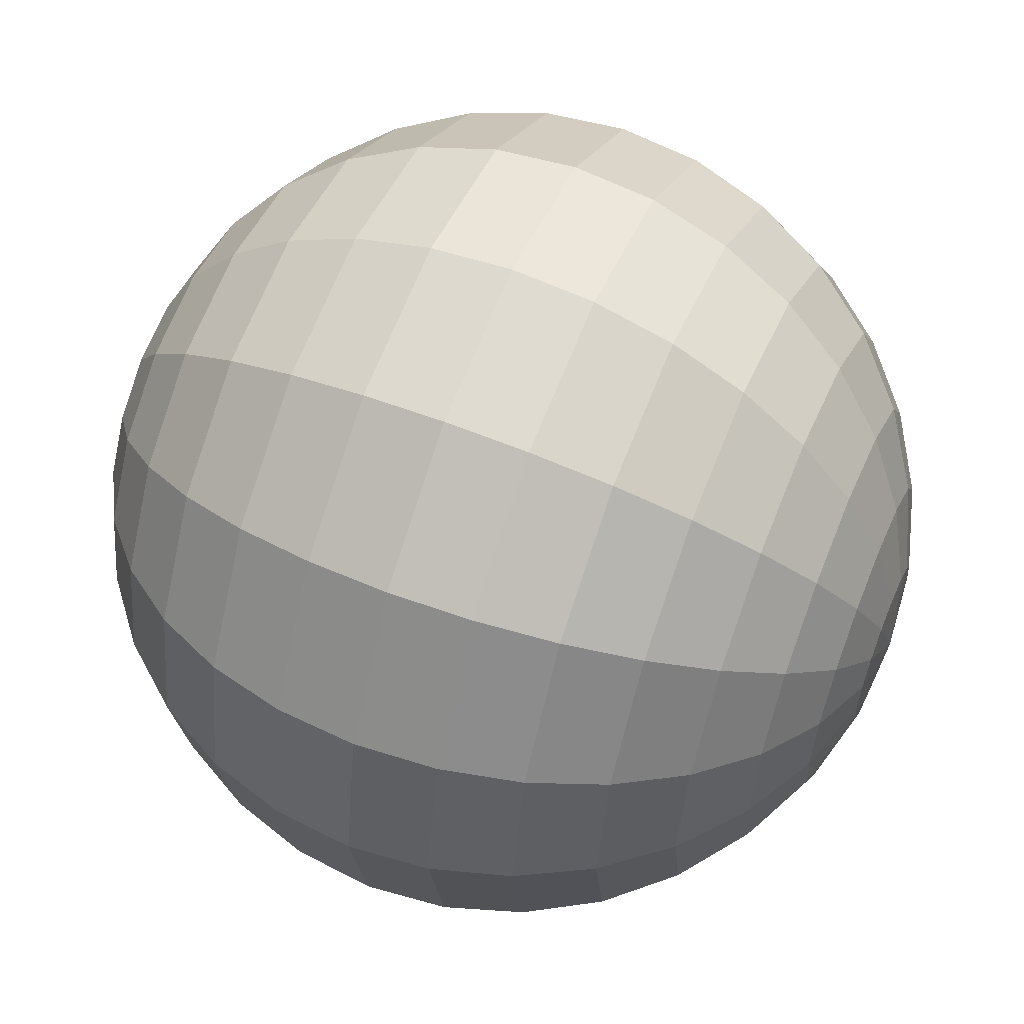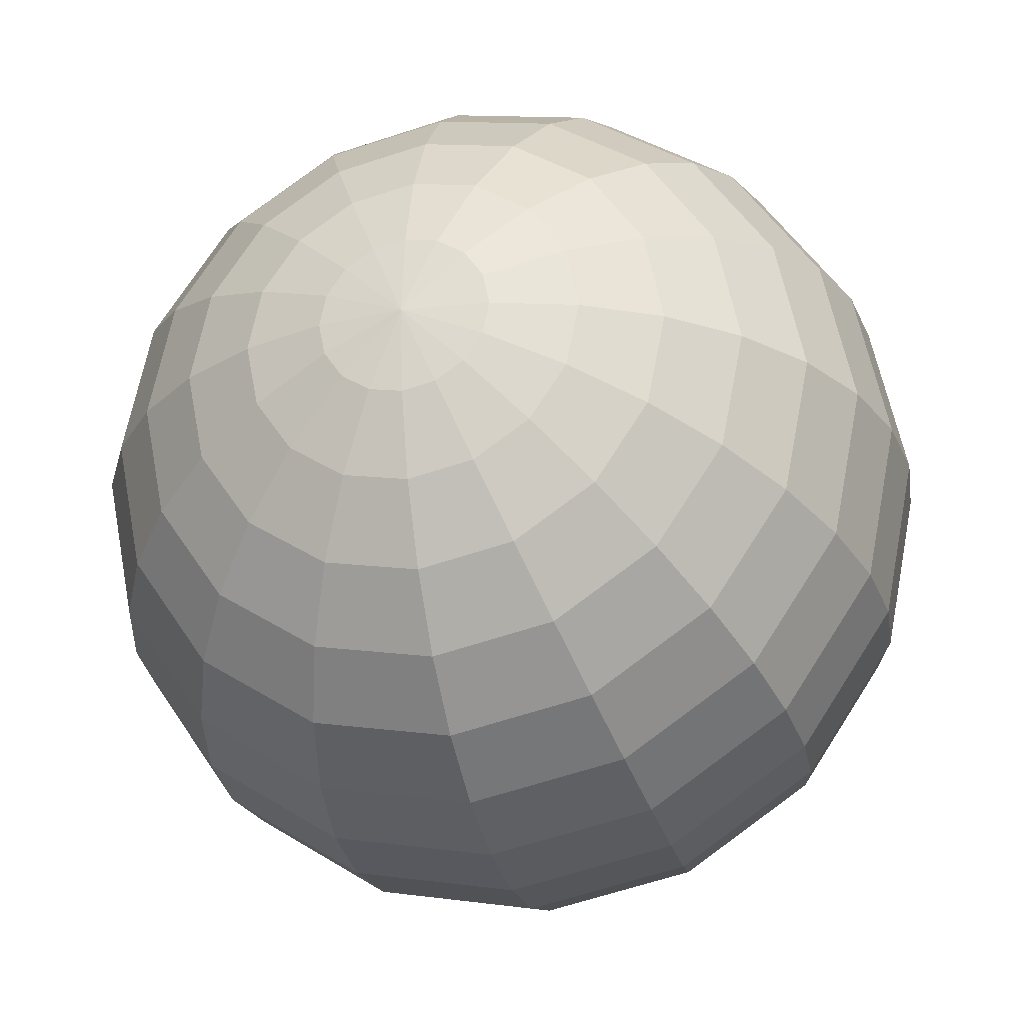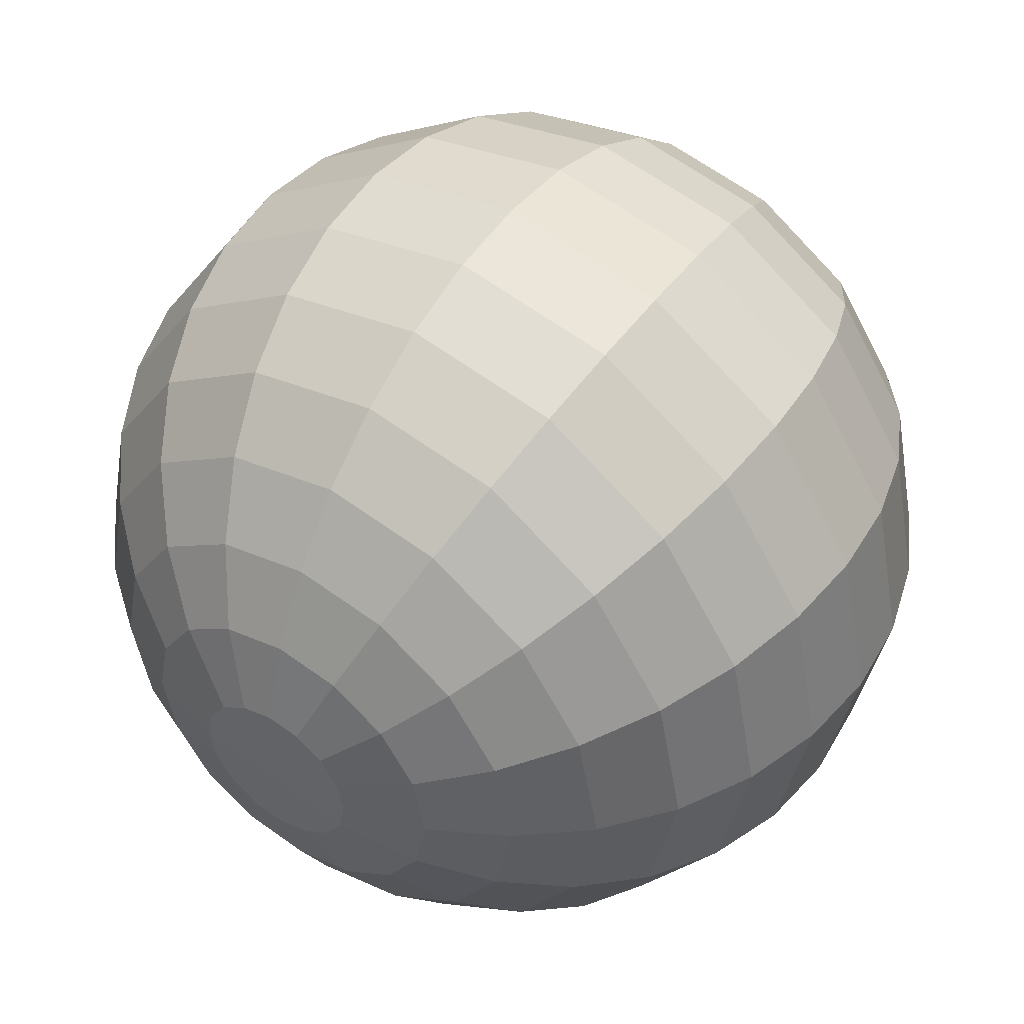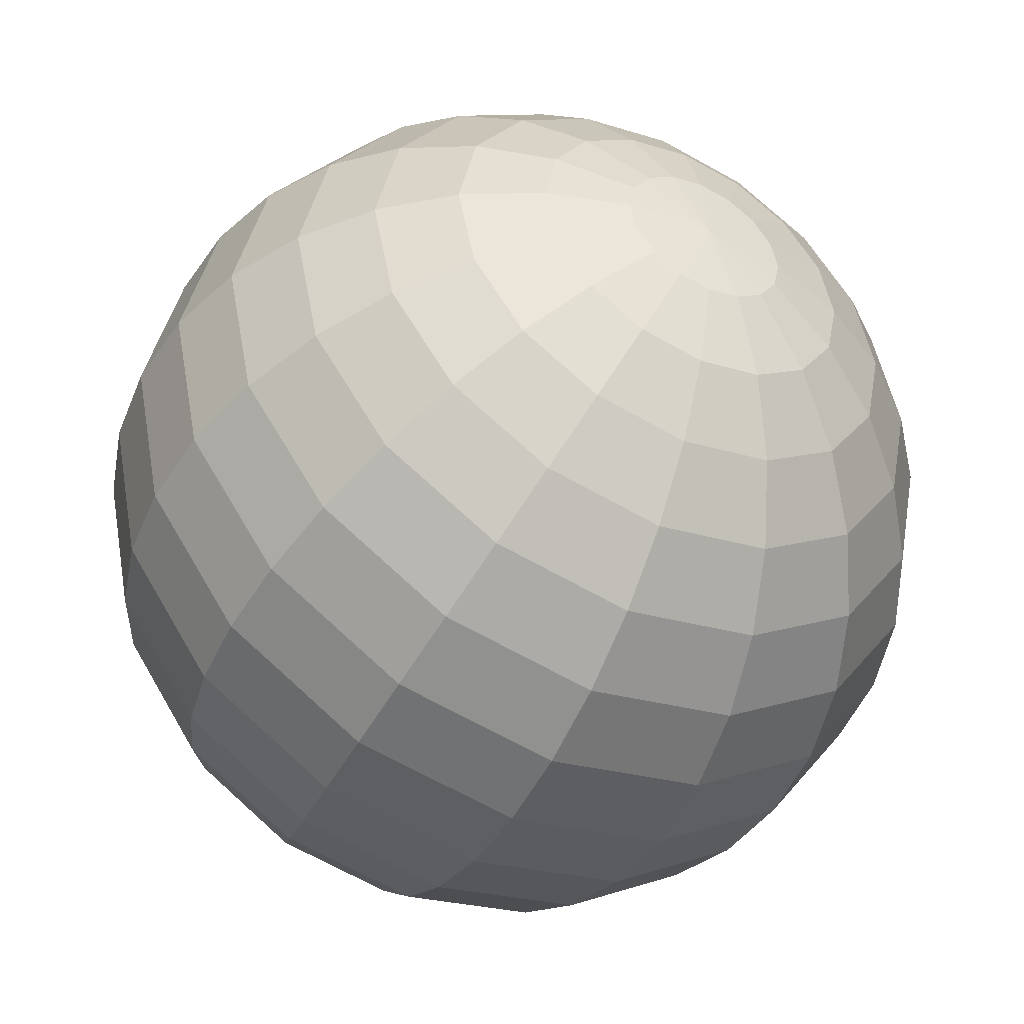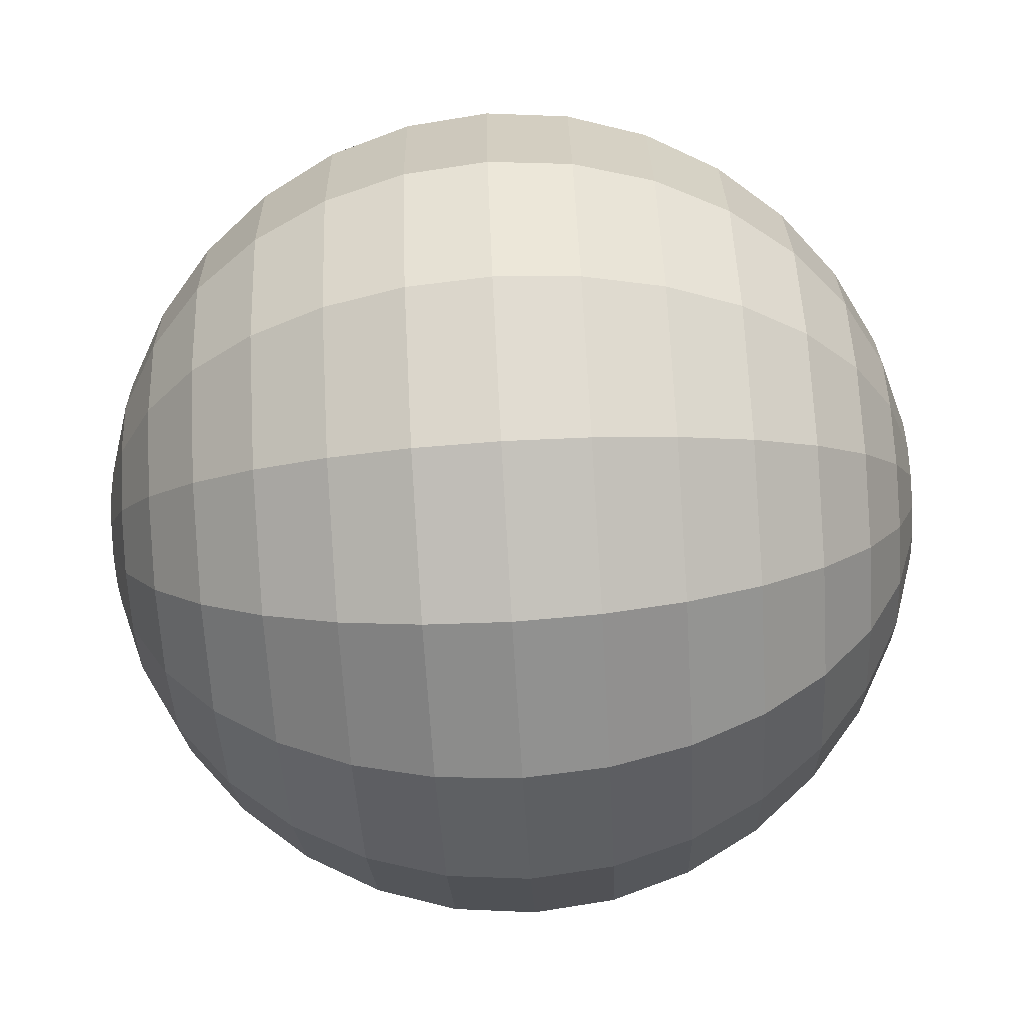
<metadata>
{"format":"obj","ext":"obj","renderer":"f3d","projection":"perspective","resolution":1024,"background":"white","views":[{"elev":57.7,"azim":112.5,"up":"+Z"},{"elev":-27.3,"azim":14.1,"up":"+Z"},{"elev":47.3,"azim":-146.1,"up":"+Z"},{"elev":-46.4,"azim":-26.8,"up":"+Z"},{"elev":-76.3,"azim":-86.5,"up":"+Z"}]}
</metadata>
<code>
o Cube
v 0 0.3923 -0.07804
v 0 0.3696 -0.1531
v 0 0.2828 -0.2828
v 0 0.2222 -0.3326
v 0 0.1531 -0.3696
v 0 0.07804 -0.3923
v 0 0 -0.4
v 0 -0.07804 -0.3923
v 0 -0.1531 -0.3696
v 0 -0.2222 -0.3326
v 0 -0.2828 -0.2828
v 0 -0.3326 -0.2222
v 0 -0.3696 -0.1531
v 0 -0.3923 -0.07804
v 0.02986 0.3923 -0.0721
v 0.05858 0.3696 -0.1414
v 0.08504 0.3326 -0.2053
v 0.1082 0.2828 -0.2613
v 0.1273 0.2222 -0.3073
v 0.1414 0.1531 -0.3414
v 0.1501 0.07804 -0.3625
v 0.1531 0 -0.3696
v 0.1501 -0.07804 -0.3625
v 0.1414 -0.1531 -0.3414
v 0.1273 -0.2222 -0.3073
v 0.1082 -0.2828 -0.2613
v 0.08504 -0.3326 -0.2053
v 0.05858 -0.3696 -0.1414
v 0.02986 -0.3923 -0.0721
v 0.05518 0.3923 -0.05518
v 0.1082 0.3696 -0.1082
v 0.1571 0.3326 -0.1571
v 0.2 0.2828 -0.2
v 0.2352 0.2222 -0.2352
v 0.2613 0.1531 -0.2613
v 0.2774 0.07804 -0.2774
v 0.2828 0 -0.2828
v 0.2774 -0.07804 -0.2774
v 0.2613 -0.1531 -0.2613
v 0.2352 -0.2222 -0.2352
v 0.2 -0.2828 -0.2
v 0.1571 -0.3326 -0.1571
v 0.1082 -0.3696 -0.1082
v 0.05518 -0.3923 -0.05518
v 0.0721 0.3923 -0.02986
v 0.1414 0.3696 -0.05858
v 0.2053 0.3326 -0.08504
v 0.2613 0.2828 -0.1082
v 0.3073 0.2222 -0.1273
v 0.3414 0.1531 -0.1414
v 0.3625 0.07804 -0.1501
v 0.3696 0 -0.1531
v 0.3625 -0.07804 -0.1501
v 0.3414 -0.1531 -0.1414
v 0.3073 -0.2222 -0.1273
v 0.2613 -0.2828 -0.1082
v 0.2053 -0.3326 -0.08504
v 0.1414 -0.3696 -0.05858
v 0.0721 -0.3923 -0.02986
v 0.07804 0.3923 0
v 0.1531 0.3696 0
v 0.2222 0.3326 0
v 0.2828 0.2828 0
v 0.3326 0.2222 0
v 0.3696 0.1531 0
v 0.3923 0.07804 0
v 0.4 0 0
v 0.3923 -0.07804 0
v 0.3696 -0.1531 0
v 0.3326 -0.2222 0
v 0.2828 -0.2828 0
v 0.2222 -0.3326 0
v 0.1531 -0.3696 0
v 0.07804 -0.3923 0
v 0.0721 0.3923 0.02986
v 0.1414 0.3696 0.05858
v 0.2053 0.3326 0.08504
v 0.2613 0.2828 0.1082
v 0.3073 0.2222 0.1273
v 0.3414 0.1531 0.1414
v 0.3625 0.07804 0.1501
v 0.3696 0 0.1531
v 0.3625 -0.07804 0.1501
v 0.3414 -0.1531 0.1414
v 0.3073 -0.2222 0.1273
v 0.2613 -0.2828 0.1082
v 0.2053 -0.3326 0.08504
v 0.1414 -0.3696 0.05858
v 0.0721 -0.3923 0.02986
v 0.05518 0.3923 0.05518
v 0.1082 0.3696 0.1082
v 0.1571 0.3326 0.1571
v 0.2 0.2828 0.2
v 0.2352 0.2222 0.2352
v 0.2613 0.1531 0.2613
v 0.2774 0.07804 0.2774
v 0.2828 0 0.2828
v 0.2774 -0.07804 0.2774
v 0.2613 -0.1531 0.2613
v 0.2352 -0.2222 0.2352
v 0.2 -0.2828 0.2
v 0.1571 -0.3326 0.1571
v 0.1082 -0.3696 0.1082
v 0.05518 -0.3923 0.05518
v 0.02986 0.3923 0.0721
v 0.05858 0.3696 0.1414
v 0.08504 0.3326 0.2053
v 0.1082 0.2828 0.2613
v 0.1273 0.2222 0.3073
v 0.1414 0.1531 0.3414
v 0.1501 0.07804 0.3625
v 0.1531 0 0.3696
v 0.1501 -0.07804 0.3625
v 0.1414 -0.1531 0.3414
v 0.1273 -0.2222 0.3073
v 0.1082 -0.2828 0.2613
v 0.08504 -0.3326 0.2053
v 0.05858 -0.3696 0.1414
v 0.02986 -0.3923 0.0721
v -0 0.3923 0.07804
v -0 0.3696 0.1531
v -0 0.3326 0.2222
v -0 0.2828 0.2828
v -0 0.2222 0.3326
v -0 0.1531 0.3696
v -0 0.07804 0.3923
v -0 0 0.4
v -0 -0.07804 0.3923
v -0 -0.1531 0.3696
v -0 -0.2222 0.3326
v -0 -0.2828 0.2828
v -0 -0.3326 0.2222
v -0 -0.3696 0.1531
v -0 -0.3923 0.07804
v 0 -0.4 0
v -0.02986 0.3923 0.0721
v -0.05858 0.3696 0.1414
v -0.08504 0.3326 0.2053
v -0.1082 0.2828 0.2613
v -0.1273 0.2222 0.3073
v -0.1414 0.1531 0.3414
v -0.1501 0.07804 0.3625
v -0.1531 0 0.3696
v -0.1501 -0.07804 0.3625
v -0.1414 -0.1531 0.3414
v -0.1273 -0.2222 0.3073
v -0.1082 -0.2828 0.2613
v -0.08504 -0.3326 0.2053
v -0.05858 -0.3696 0.1414
v -0.02986 -0.3923 0.0721
v -0.05518 0.3923 0.05518
v -0.1082 0.3696 0.1082
v -0.1571 0.3326 0.1571
v -0.2 0.2828 0.2
v -0.2352 0.2222 0.2352
v -0.2613 0.1531 0.2613
v -0.2774 0.07804 0.2774
v -0.2828 0 0.2828
v -0.2774 -0.07804 0.2774
v -0.2613 -0.1531 0.2613
v -0.2352 -0.2222 0.2352
v -0.2 -0.2828 0.2
v -0.1571 -0.3326 0.1571
v -0.1082 -0.3696 0.1082
v -0.05518 -0.3923 0.05518
v -0 0.4 0
v -0.0721 0.3923 0.02986
v -0.1414 0.3696 0.05858
v -0.2053 0.3326 0.08504
v -0.2613 0.2828 0.1082
v -0.3073 0.2222 0.1273
v -0.3414 0.1531 0.1414
v -0.3625 0.07804 0.1501
v -0.3696 0 0.1531
v -0.3625 -0.07804 0.1501
v -0.3414 -0.1531 0.1414
v -0.3073 -0.2222 0.1273
v -0.2613 -0.2828 0.1082
v -0.2053 -0.3326 0.08504
v -0.1414 -0.3696 0.05858
v -0.0721 -0.3923 0.02986
v -0.07804 0.3923 0
v -0.1531 0.3696 0
v -0.2222 0.3326 0
v -0.2828 0.2828 0
v -0.3326 0.2222 -0
v -0.3696 0.1531 -0
v -0.3923 0.07804 -0
v -0.4 0 0
v -0.3923 -0.07804 -0
v -0.3696 -0.1531 -0
v -0.3326 -0.2222 -0
v -0.2828 -0.2828 0
v -0.2222 -0.3326 0
v -0.1531 -0.3696 0
v -0.07804 -0.3923 0
v -0.0721 0.3923 -0.02986
v -0.1414 0.3696 -0.05858
v -0.2053 0.3326 -0.08504
v -0.2613 0.2828 -0.1082
v -0.3073 0.2222 -0.1273
v -0.3414 0.1531 -0.1414
v -0.3625 0.07804 -0.1501
v -0.3696 0 -0.1531
v -0.3625 -0.07804 -0.1501
v -0.3414 -0.1531 -0.1414
v -0.3073 -0.2222 -0.1273
v -0.2613 -0.2828 -0.1082
v -0.2053 -0.3326 -0.08504
v -0.1414 -0.3696 -0.05858
v -0.0721 -0.3923 -0.02986
v -0.05518 0.3923 -0.05518
v -0.1082 0.3696 -0.1082
v -0.1571 0.3326 -0.1571
v -0.2 0.2828 -0.2
v -0.2352 0.2222 -0.2352
v -0.2613 0.1531 -0.2613
v -0.2774 0.07804 -0.2774
v -0.2828 0 -0.2828
v -0.2774 -0.07804 -0.2774
v -0.2613 -0.1531 -0.2613
v -0.2352 -0.2222 -0.2352
v -0.2 -0.2828 -0.2
v -0.1571 -0.3326 -0.1571
v -0.1082 -0.3696 -0.1082
v -0.05518 -0.3923 -0.05518
v -0.02986 0.3923 -0.0721
v -0.05858 0.3696 -0.1414
v -0.08504 0.3326 -0.2053
v -0.1082 0.2828 -0.2613
v -0.1273 0.2222 -0.3073
v -0.1414 0.1531 -0.3414
v -0.1501 0.07804 -0.3625
v -0.1531 0 -0.3696
v -0.1501 -0.07804 -0.3625
v -0.1414 -0.1531 -0.3414
v -0.1273 -0.2222 -0.3073
v -0.1082 -0.2828 -0.2613
v -0.08504 -0.3326 -0.2053
v -0.05858 -0.3696 -0.1414
v -0.02986 -0.3923 -0.0721
v 0 0.3326 -0.2222
f 9 25 10
f 242 18 3
f 11 25 26
f 3 19 4
f 11 27 12
f 5 19 20
f 13 27 28
f 6 20 21
f 13 29 14
f 6 22 7
f 1 166 15
f 135 14 29
f 8 22 23
f 1 16 2
f 8 24 9
f 242 16 17
f 23 39 24
f 17 31 32
f 24 40 25
f 17 33 18
f 26 40 41
f 18 34 19
f 26 42 27
f 19 35 20
f 27 43 28
f 20 36 21
f 29 43 44
f 21 37 22
f 15 166 30
f 135 29 44
f 22 38 23
f 15 31 16
f 42 58 43
f 35 51 36
f 43 59 44
f 36 52 37
f 30 166 45
f 135 44 59
f 38 52 53
f 31 45 46
f 38 54 39
f 31 47 32
f 39 55 40
f 33 47 48
f 41 55 56
f 33 49 34
f 41 57 42
f 35 49 50
f 46 62 47
f 54 70 55
f 48 62 63
f 55 71 56
f 48 64 49
f 56 72 57
f 50 64 65
f 57 73 58
f 51 65 66
f 58 74 59
f 51 67 52
f 45 166 60
f 135 59 74
f 53 67 68
f 45 61 46
f 53 69 54
f 65 81 66
f 73 89 74
f 66 82 67
f 60 166 75
f 135 74 89
f 68 82 83
f 60 76 61
f 68 84 69
f 61 77 62
f 69 85 70
f 62 78 63
f 70 86 71
f 63 79 64
f 72 86 87
f 65 79 80
f 73 87 88
f 84 100 85
f 77 93 78
f 86 100 101
f 78 94 79
f 87 101 102
f 80 94 95
f 88 102 103
f 80 96 81
f 88 104 89
f 81 97 82
f 75 166 90
f 135 89 104
f 83 97 98
f 76 90 91
f 84 98 99
f 76 92 77
f 103 119 104
f 96 112 97
f 90 166 105
f 135 104 119
f 98 112 113
f 91 105 106
f 99 113 114
f 92 106 107
f 99 115 100
f 92 108 93
f 101 115 116
f 93 109 94
f 101 117 102
f 94 110 95
f 102 118 103
f 95 111 96
f 116 130 131
f 108 124 109
f 117 131 132
f 110 124 125
f 117 133 118
f 110 126 111
f 118 134 119
f 111 127 112
f 105 166 120
f 135 119 134
f 113 127 128
f 105 121 106
f 114 128 129
f 107 121 122
f 114 130 115
f 107 123 108
f 120 166 136
f 135 134 150
f 128 143 144
f 120 137 121
f 129 144 145
f 121 138 122
f 129 146 130
f 122 139 123
f 131 146 147
f 123 140 124
f 132 147 148
f 125 140 141
f 133 148 149
f 125 142 126
f 133 150 134
f 126 143 127
f 139 155 140
f 147 163 148
f 141 155 156
f 148 164 149
f 141 157 142
f 150 164 165
f 142 158 143
f 136 166 151
f 135 150 165
f 144 158 159
f 136 152 137
f 145 159 160
f 137 153 138
f 145 161 146
f 139 153 154
f 146 162 147
f 159 174 175
f 151 168 152
f 160 175 176
f 152 169 153
f 160 177 161
f 153 170 154
f 161 178 162
f 154 171 155
f 163 178 179
f 156 171 172
f 163 180 164
f 156 173 157
f 164 181 165
f 157 174 158
f 151 166 167
f 135 165 181
f 178 194 179
f 171 187 172
f 179 195 180
f 172 188 173
f 180 196 181
f 173 189 174
f 167 166 182
f 135 181 196
f 175 189 190
f 167 183 168
f 175 191 176
f 169 183 184
f 176 192 177
f 169 185 170
f 178 192 193
f 170 186 171
f 182 198 183
f 191 205 206
f 183 199 184
f 191 207 192
f 185 199 200
f 192 208 193
f 185 201 186
f 193 209 194
f 187 201 202
f 194 210 195
f 187 203 188
f 195 211 196
f 188 204 189
f 182 166 197
f 135 196 211
f 190 204 205
f 202 216 217
f 209 225 210
f 202 218 203
f 210 226 211
f 203 219 204
f 197 166 212
f 135 211 226
f 205 219 220
f 197 213 198
f 206 220 221
f 198 214 199
f 206 222 207
f 200 214 215
f 208 222 223
f 200 216 201
f 208 224 209
f 221 235 236
f 213 229 214
f 221 237 222
f 214 230 215
f 222 238 223
f 215 231 216
f 223 239 224
f 217 231 232
f 225 239 240
f 217 233 218
f 225 241 226
f 218 234 219
f 212 166 227
f 135 226 241
f 220 234 235
f 212 228 213
f 239 13 240
f 233 5 6
f 240 14 241
f 233 7 234
f 227 166 1
f 135 241 14
f 235 7 8
f 228 1 2
f 235 9 236
f 229 2 242
f 236 10 237
f 229 3 230
f 237 11 238
f 231 3 4
f 238 12 239
f 232 4 5
f 9 24 25
f 242 17 18
f 11 10 25
f 3 18 19
f 11 26 27
f 5 4 19
f 13 12 27
f 6 5 20
f 13 28 29
f 6 21 22
f 8 7 22
f 1 15 16
f 8 23 24
f 242 2 16
f 23 38 39
f 17 16 31
f 24 39 40
f 17 32 33
f 26 25 40
f 18 33 34
f 26 41 42
f 19 34 35
f 27 42 43
f 20 35 36
f 29 28 43
f 21 36 37
f 22 37 38
f 15 30 31
f 42 57 58
f 35 50 51
f 43 58 59
f 36 51 52
f 38 37 52
f 31 30 45
f 38 53 54
f 31 46 47
f 39 54 55
f 33 32 47
f 41 40 55
f 33 48 49
f 41 56 57
f 35 34 49
f 46 61 62
f 54 69 70
f 48 47 62
f 55 70 71
f 48 63 64
f 56 71 72
f 50 49 64
f 57 72 73
f 51 50 65
f 58 73 74
f 51 66 67
f 53 52 67
f 45 60 61
f 53 68 69
f 65 80 81
f 73 88 89
f 66 81 82
f 68 67 82
f 60 75 76
f 68 83 84
f 61 76 77
f 69 84 85
f 62 77 78
f 70 85 86
f 63 78 79
f 72 71 86
f 65 64 79
f 73 72 87
f 84 99 100
f 77 92 93
f 86 85 100
f 78 93 94
f 87 86 101
f 80 79 94
f 88 87 102
f 80 95 96
f 88 103 104
f 81 96 97
f 83 82 97
f 76 75 90
f 84 83 98
f 76 91 92
f 103 118 119
f 96 111 112
f 98 97 112
f 91 90 105
f 99 98 113
f 92 91 106
f 99 114 115
f 92 107 108
f 101 100 115
f 93 108 109
f 101 116 117
f 94 109 110
f 102 117 118
f 95 110 111
f 116 115 130
f 108 123 124
f 117 116 131
f 110 109 124
f 117 132 133
f 110 125 126
f 118 133 134
f 111 126 127
f 113 112 127
f 105 120 121
f 114 113 128
f 107 106 121
f 114 129 130
f 107 122 123
f 128 127 143
f 120 136 137
f 129 128 144
f 121 137 138
f 129 145 146
f 122 138 139
f 131 130 146
f 123 139 140
f 132 131 147
f 125 124 140
f 133 132 148
f 125 141 142
f 133 149 150
f 126 142 143
f 139 154 155
f 147 162 163
f 141 140 155
f 148 163 164
f 141 156 157
f 150 149 164
f 142 157 158
f 144 143 158
f 136 151 152
f 145 144 159
f 137 152 153
f 145 160 161
f 139 138 153
f 146 161 162
f 159 158 174
f 151 167 168
f 160 159 175
f 152 168 169
f 160 176 177
f 153 169 170
f 161 177 178
f 154 170 171
f 163 162 178
f 156 155 171
f 163 179 180
f 156 172 173
f 164 180 181
f 157 173 174
f 178 193 194
f 171 186 187
f 179 194 195
f 172 187 188
f 180 195 196
f 173 188 189
f 175 174 189
f 167 182 183
f 175 190 191
f 169 168 183
f 176 191 192
f 169 184 185
f 178 177 192
f 170 185 186
f 182 197 198
f 191 190 205
f 183 198 199
f 191 206 207
f 185 184 199
f 192 207 208
f 185 200 201
f 193 208 209
f 187 186 201
f 194 209 210
f 187 202 203
f 195 210 211
f 188 203 204
f 190 189 204
f 202 201 216
f 209 224 225
f 202 217 218
f 210 225 226
f 203 218 219
f 205 204 219
f 197 212 213
f 206 205 220
f 198 213 214
f 206 221 222
f 200 199 214
f 208 207 222
f 200 215 216
f 208 223 224
f 221 220 235
f 213 228 229
f 221 236 237
f 214 229 230
f 222 237 238
f 215 230 231
f 223 238 239
f 217 216 231
f 225 224 239
f 217 232 233
f 225 240 241
f 218 233 234
f 220 219 234
f 212 227 228
f 239 12 13
f 233 232 5
f 240 13 14
f 233 6 7
f 235 234 7
f 228 227 1
f 235 8 9
f 229 228 2
f 236 9 10
f 229 242 3
f 237 10 11
f 231 230 3
f 238 11 12
f 232 231 4

</code>
